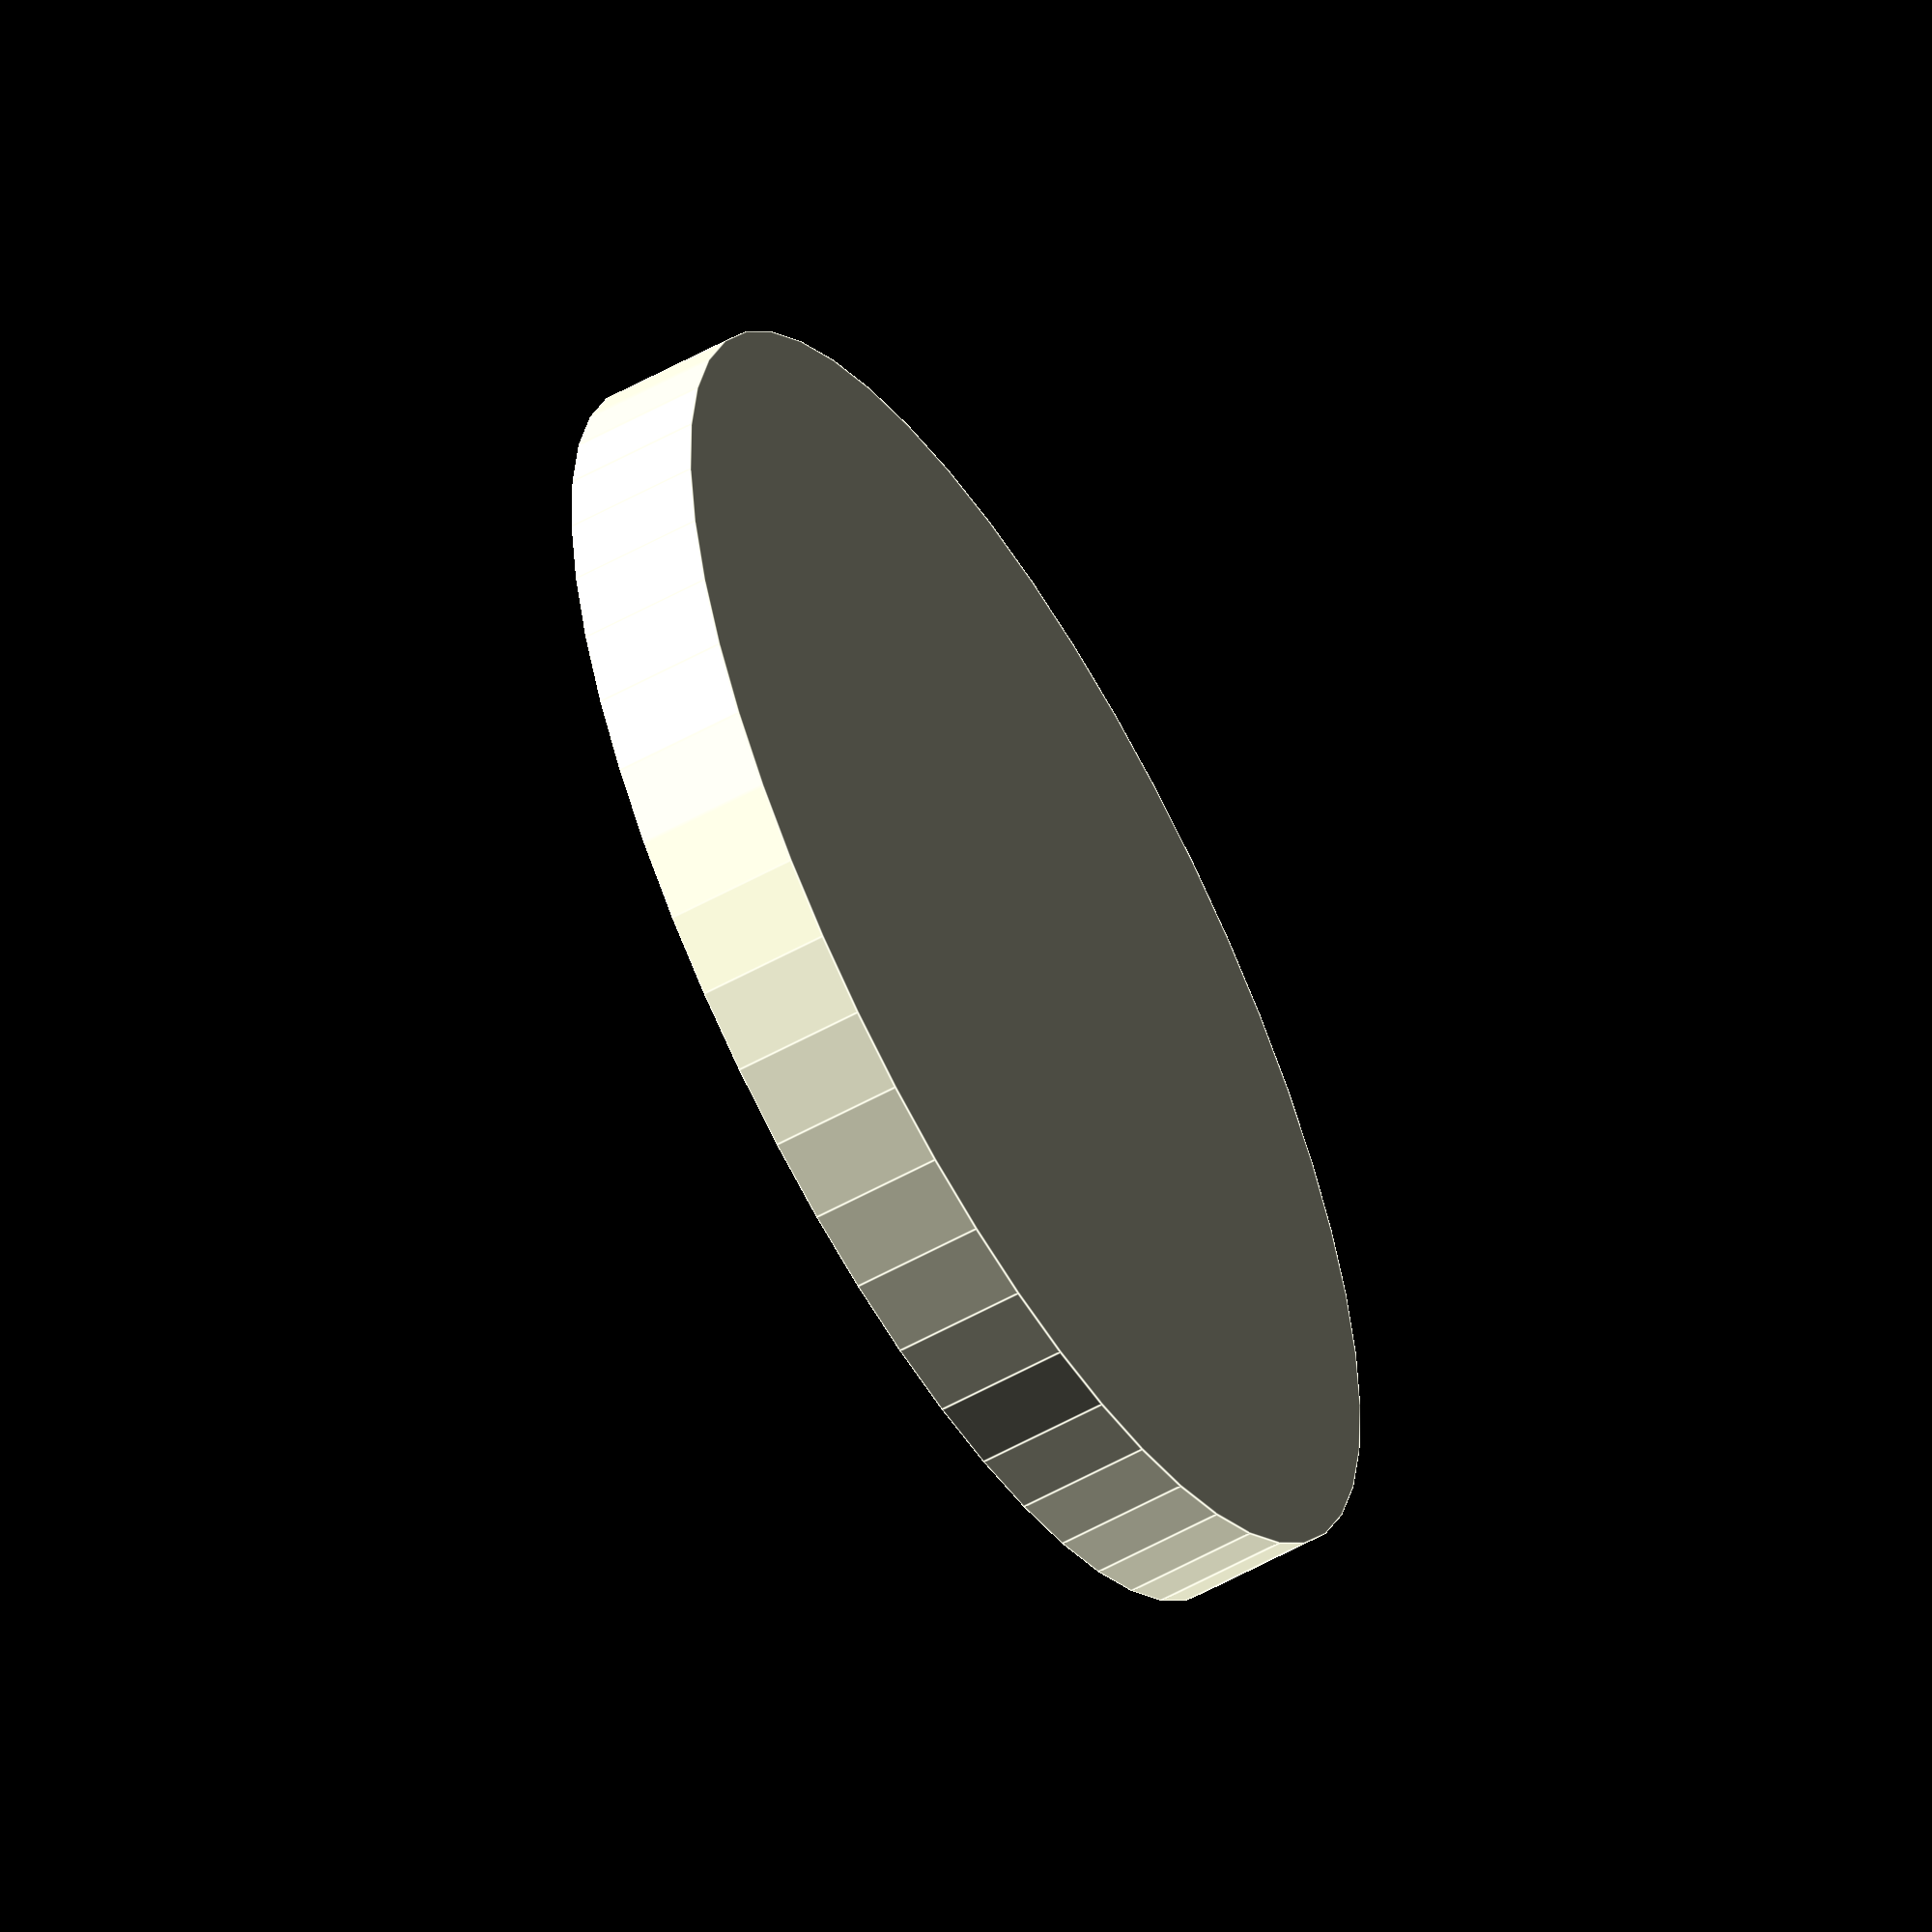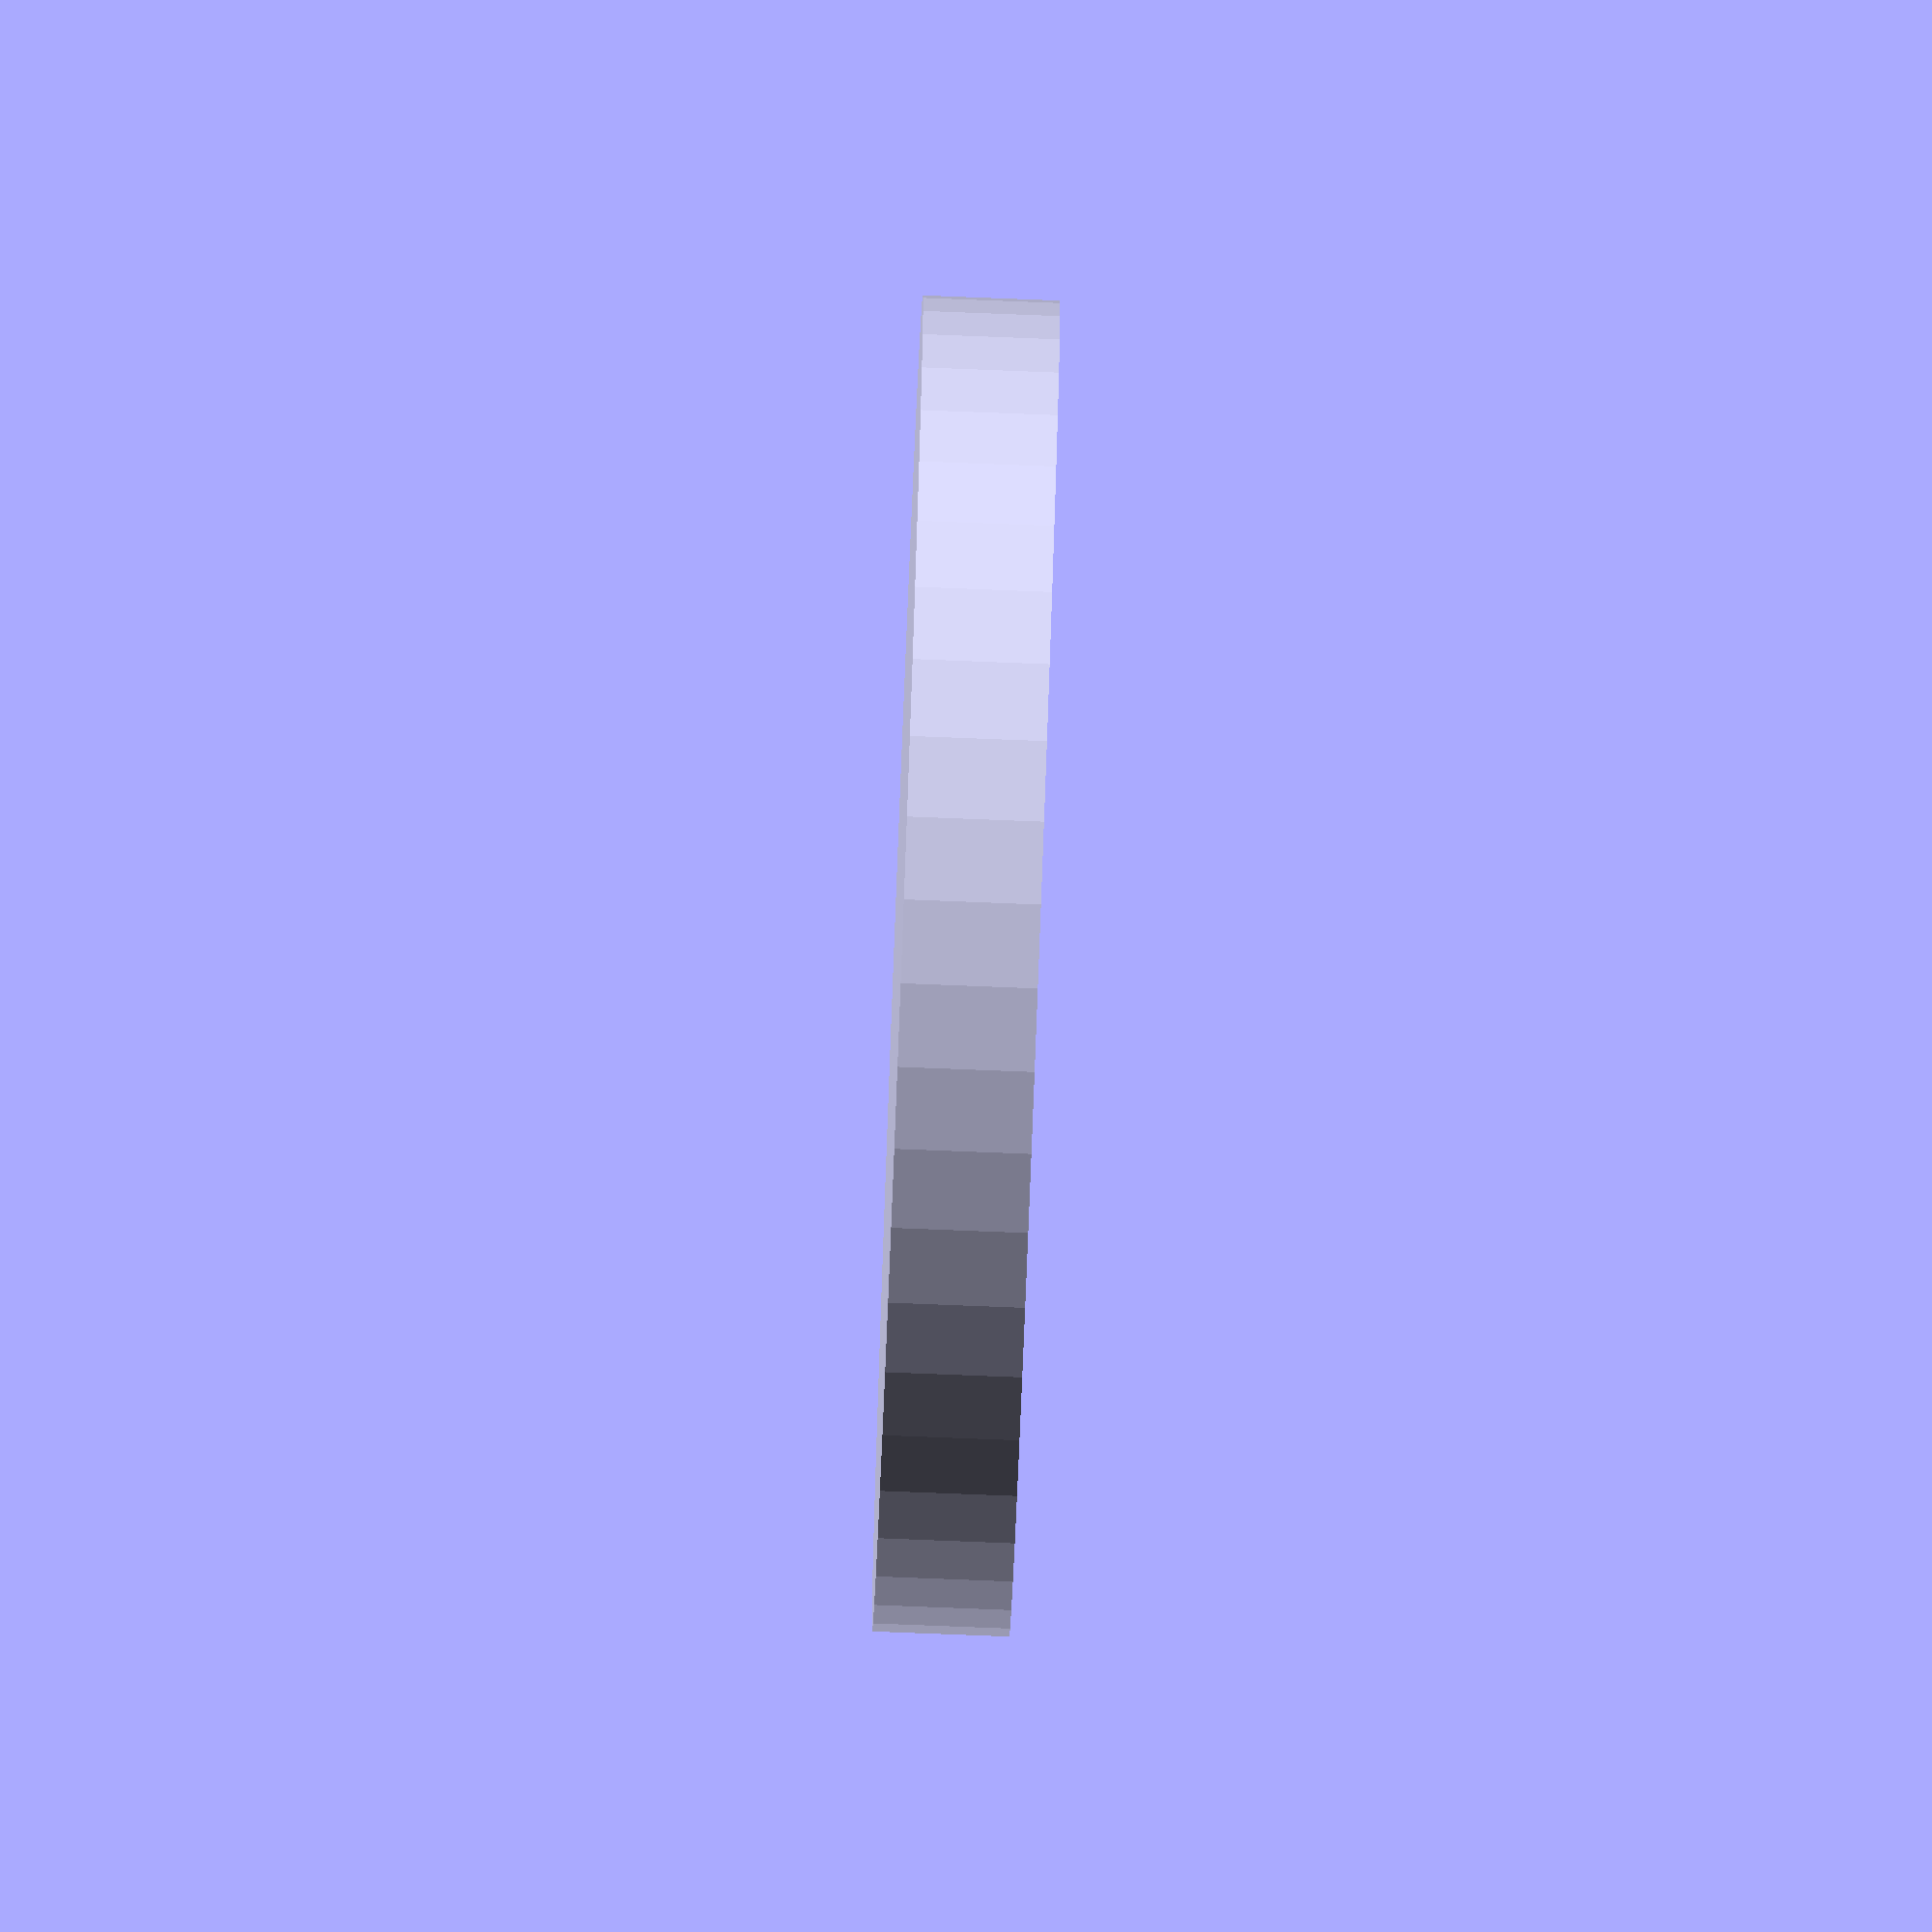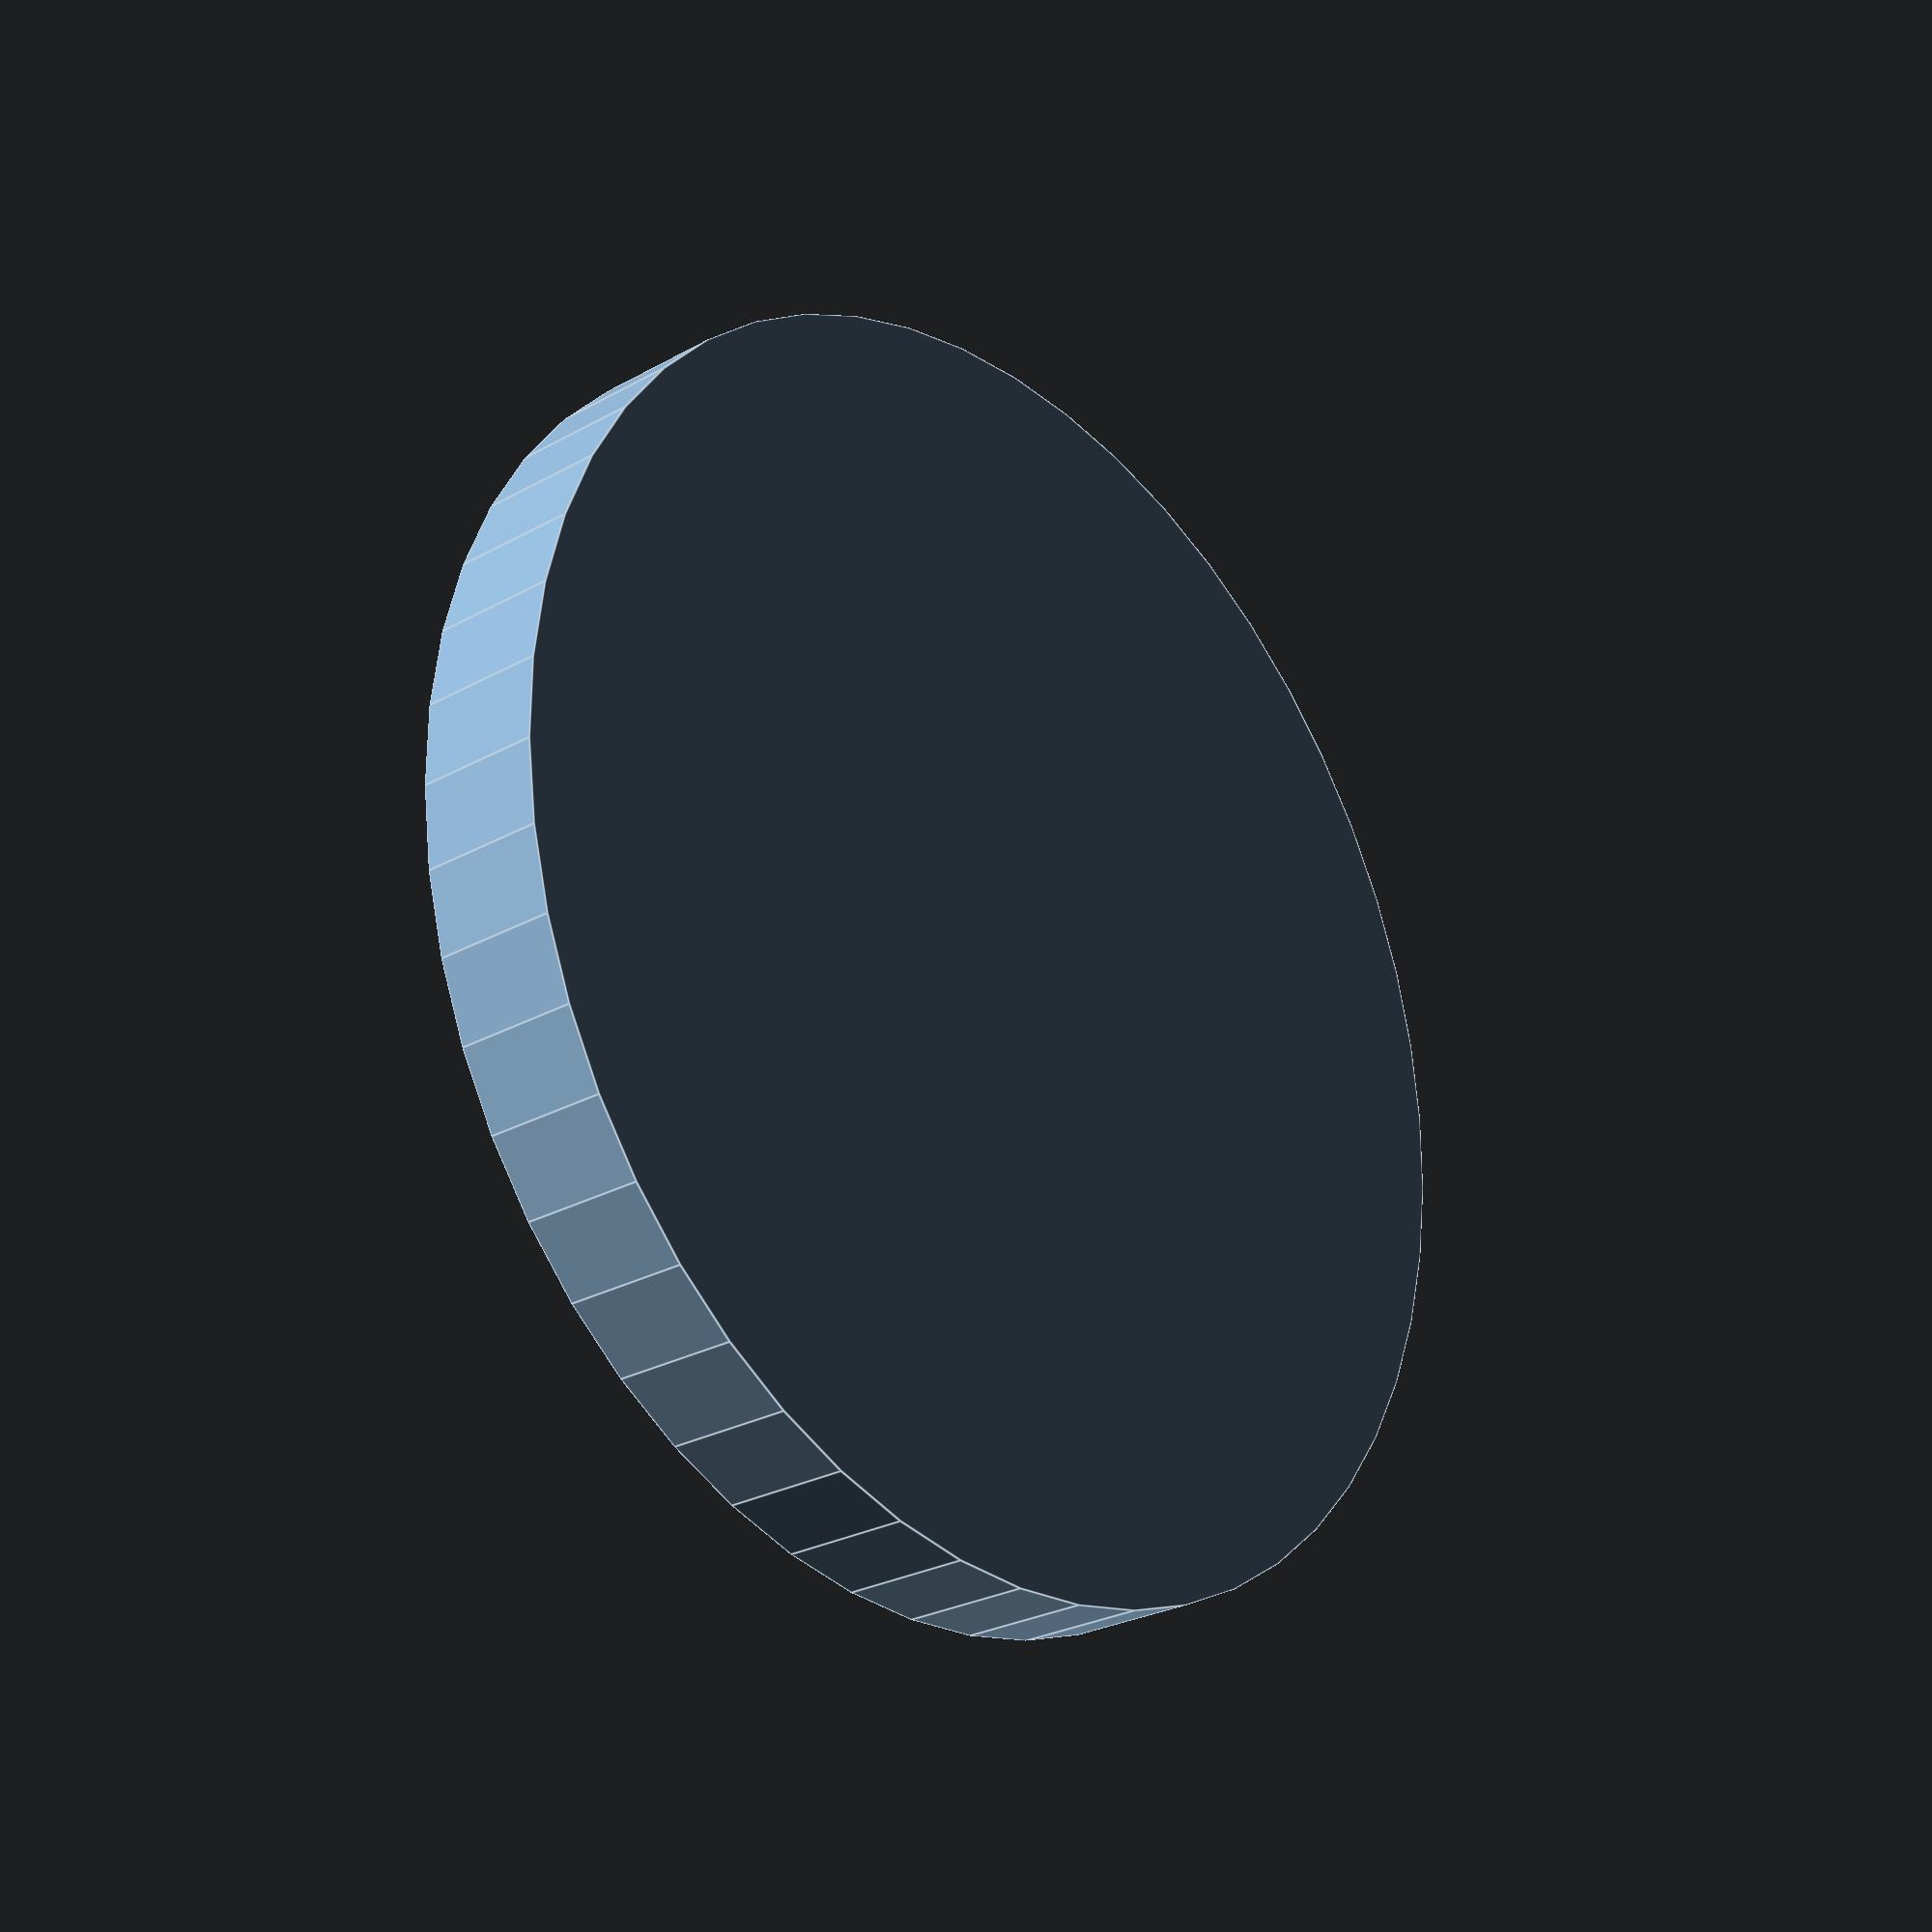
<openscad>
$fn = 50;


difference() {
	union() {
		translate(v = [0, 0, -4.0000000000]) {
			cylinder(h = 4, r = 19.5000000000);
		}
	}
	union() {
		#translate(v = [0, 0, -3.0000000000]) {
			cylinder(h = 3, r = 13.6000000000);
		}
	}
}
</openscad>
<views>
elev=236.8 azim=67.2 roll=59.9 proj=o view=edges
elev=261.0 azim=313.3 roll=272.2 proj=o view=wireframe
elev=206.3 azim=233.9 roll=48.5 proj=p view=edges
</views>
